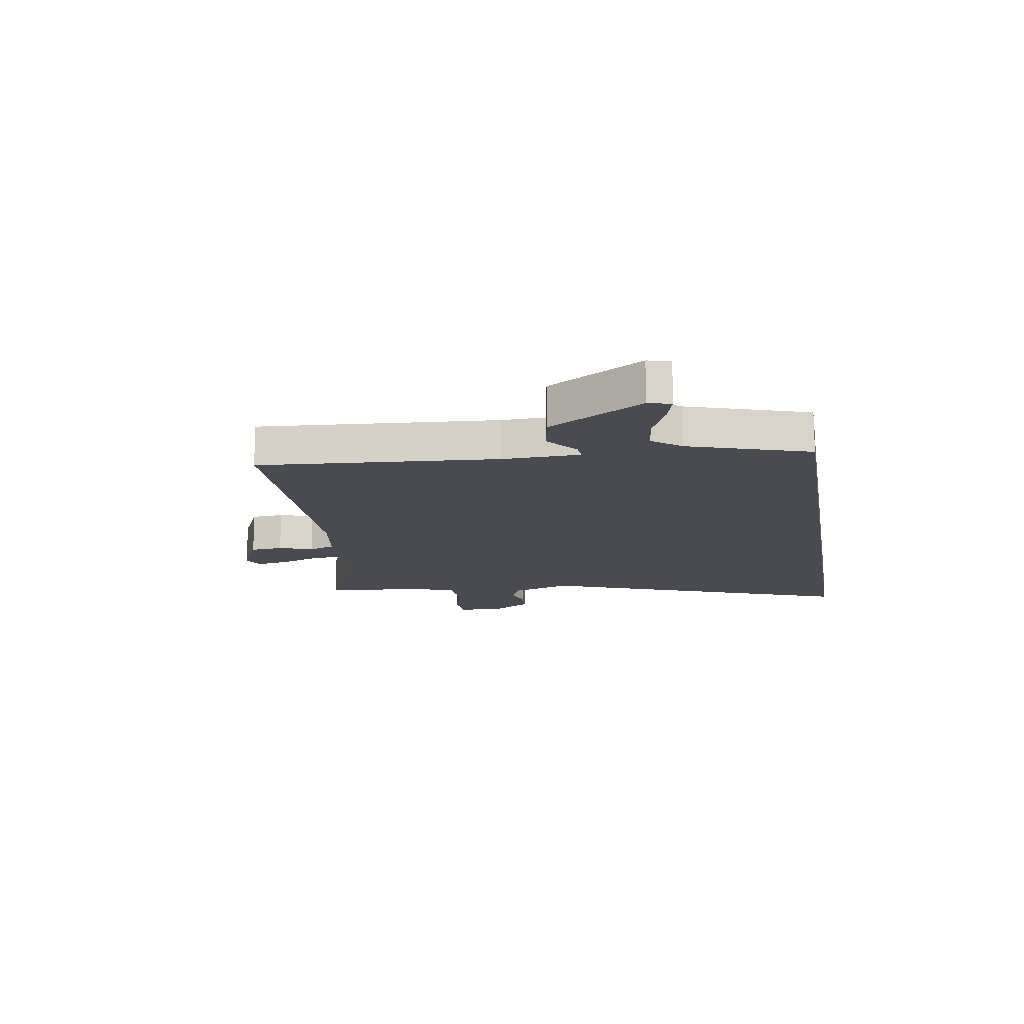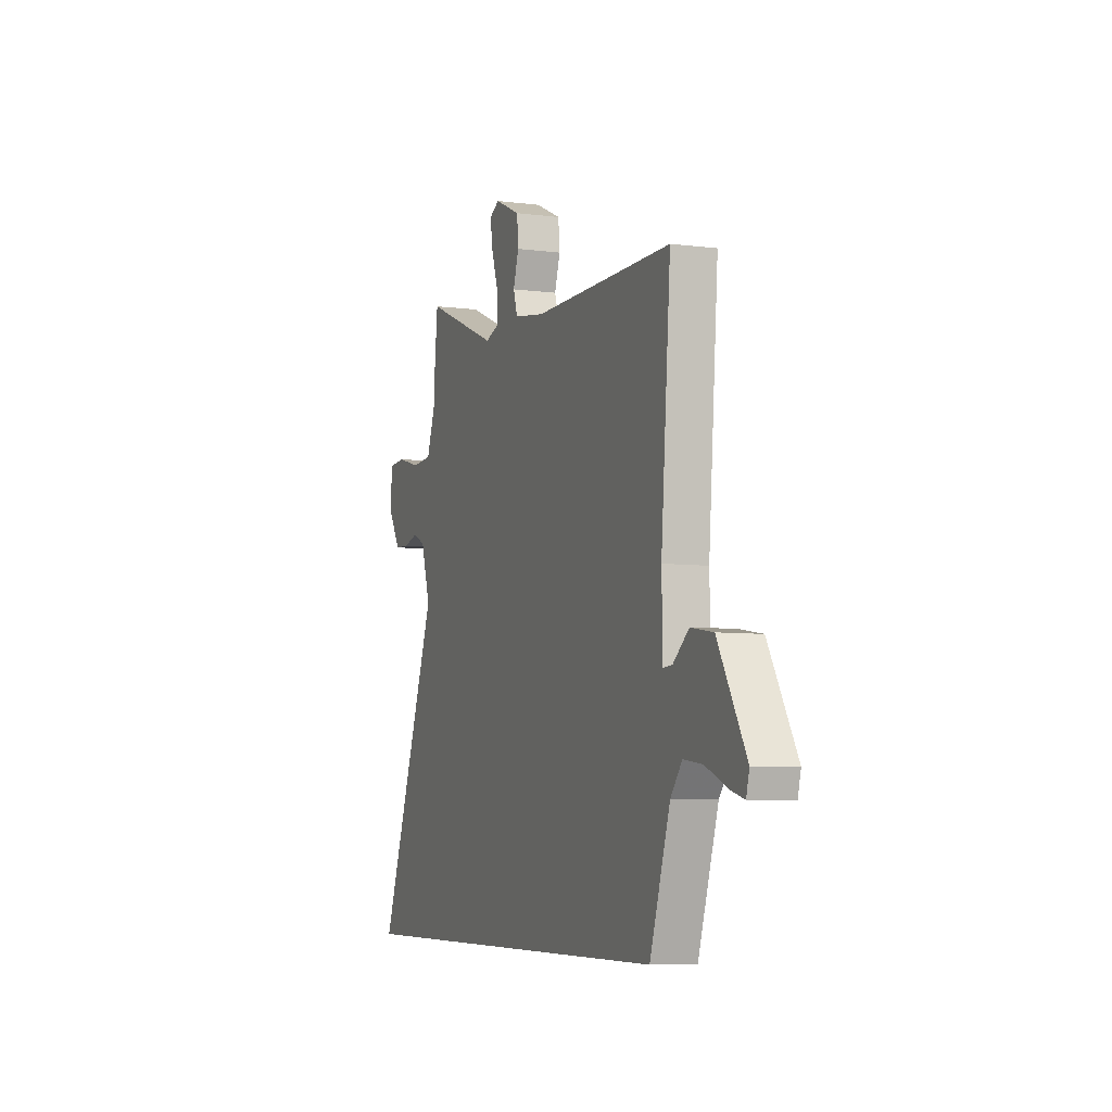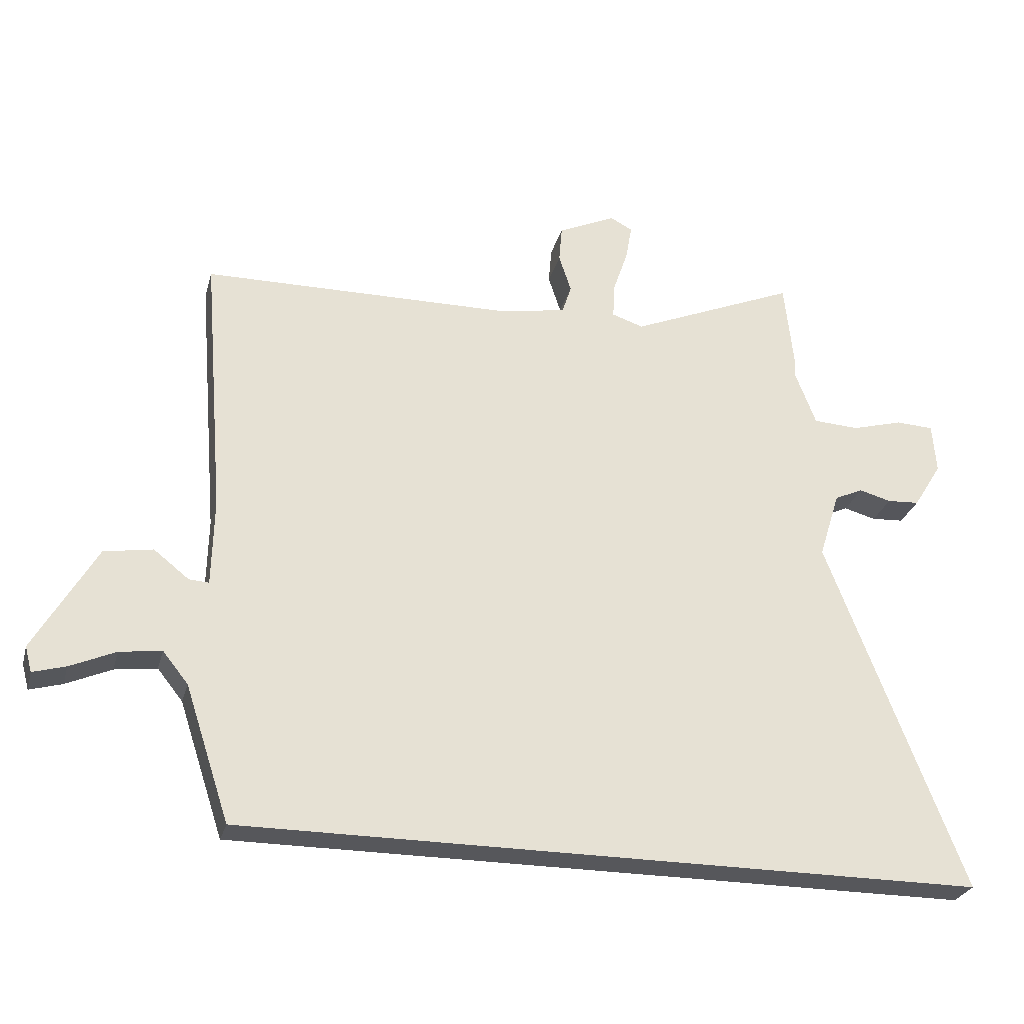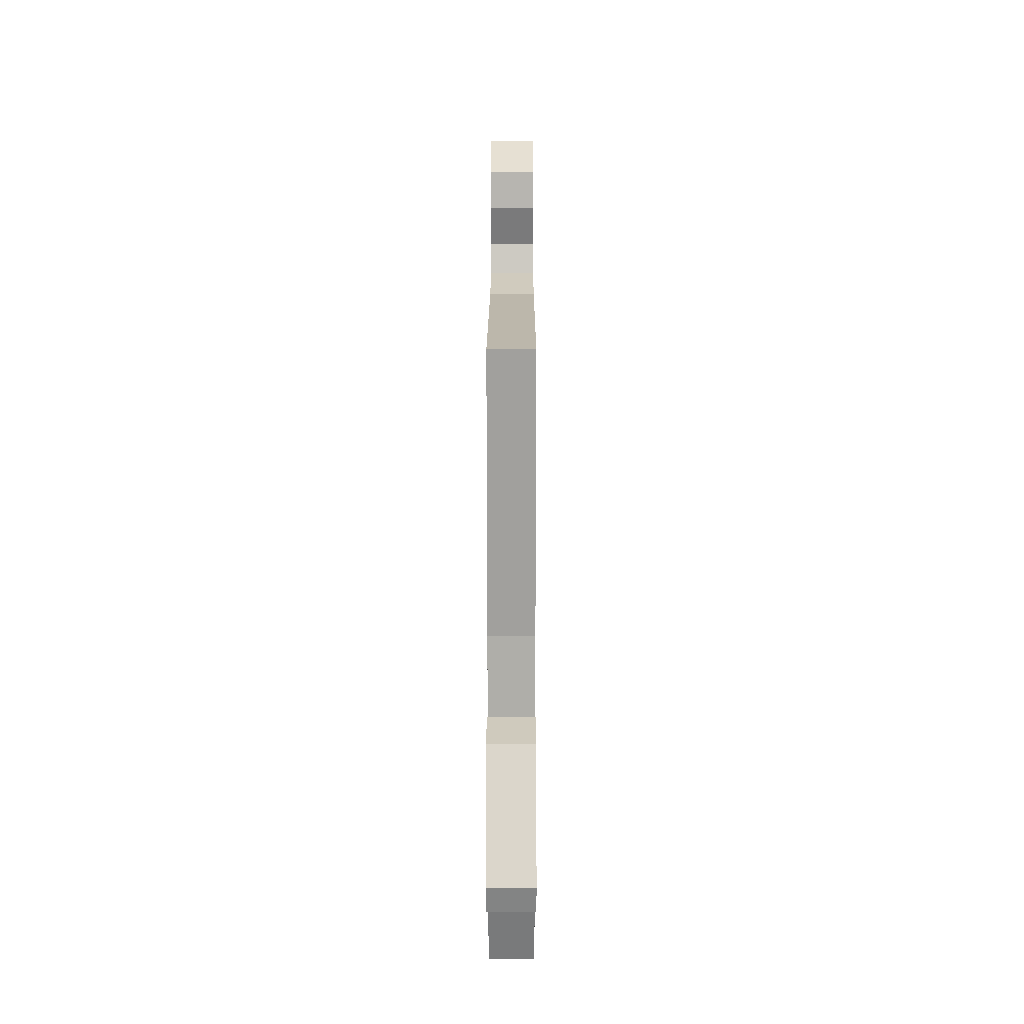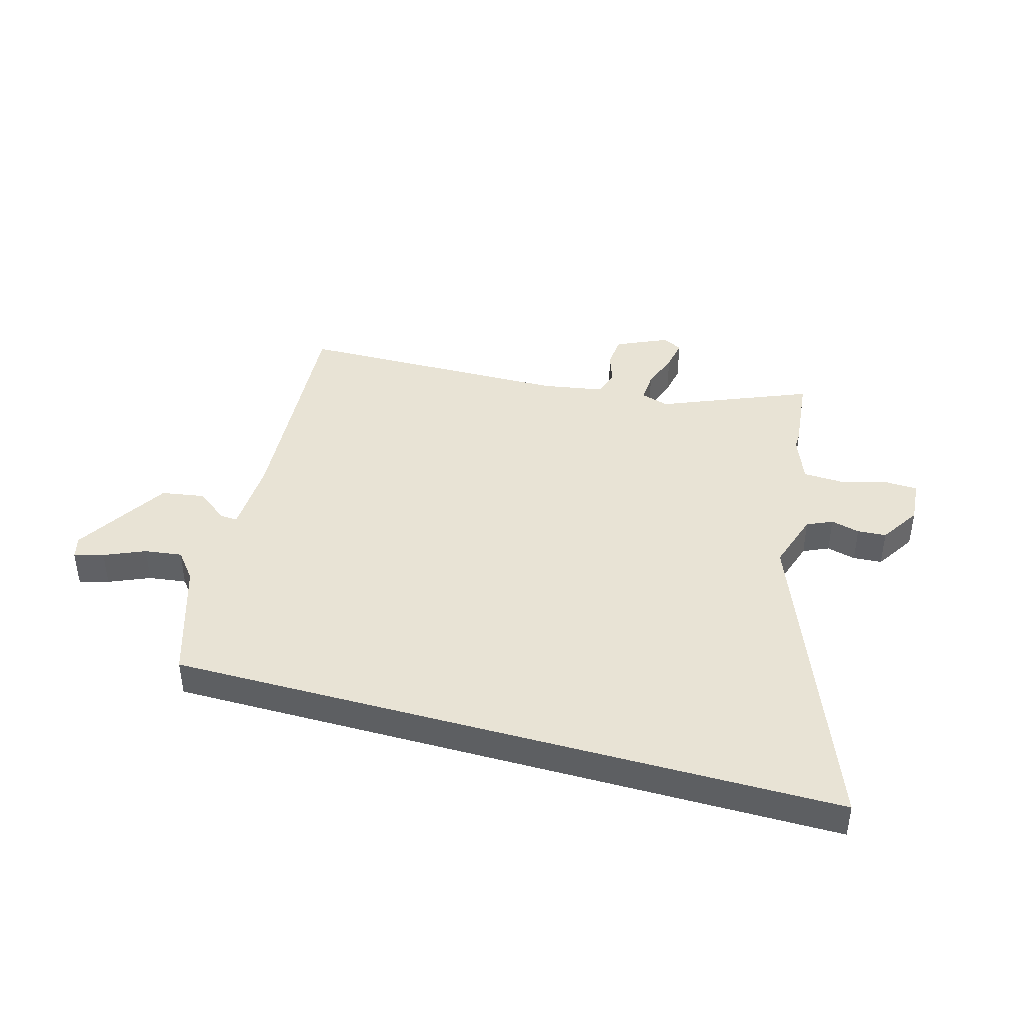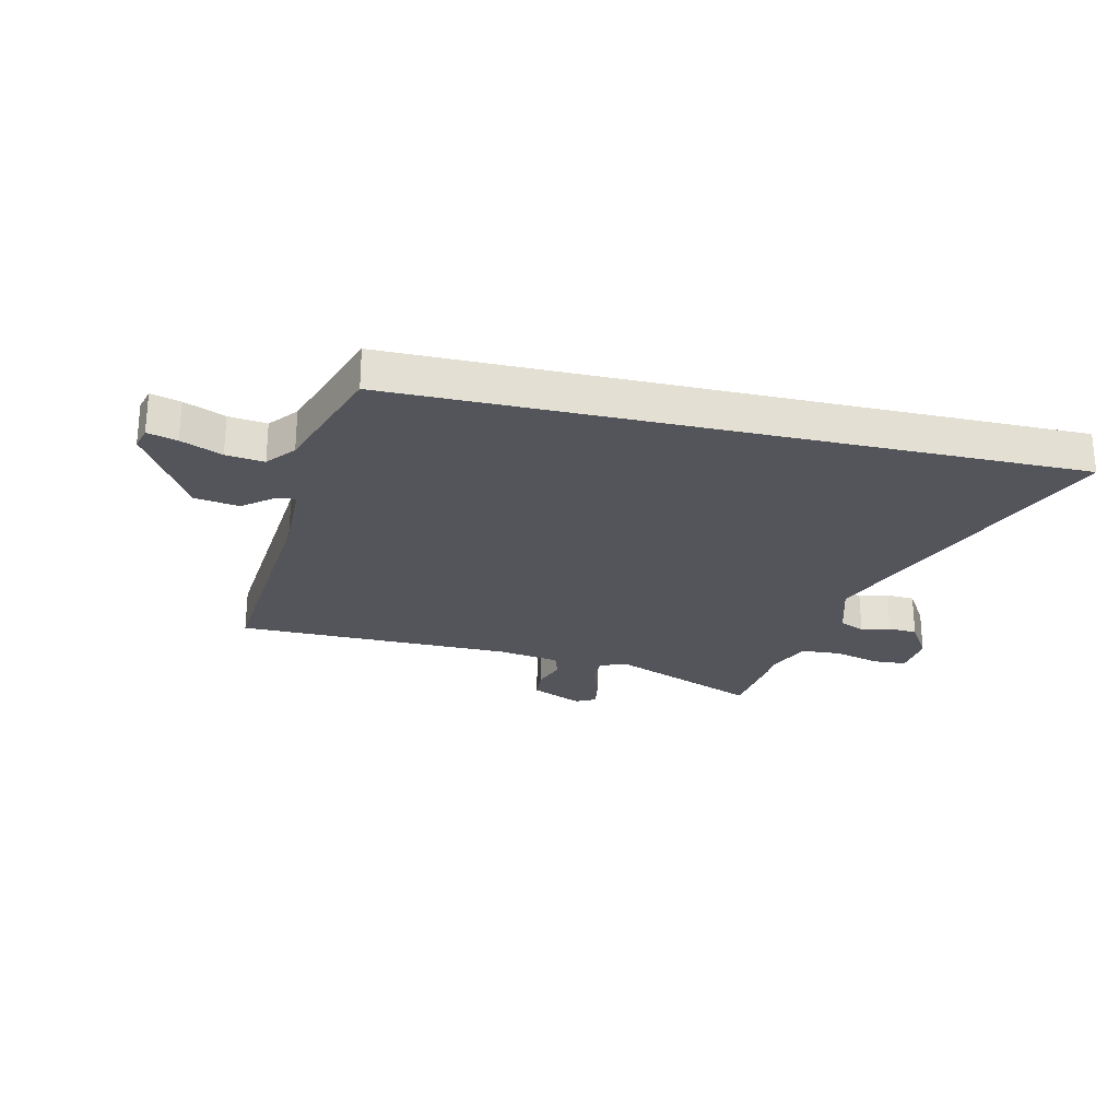
<metadata>
{"format":"obj","ext":"obj","renderer":"f3d","projection":"perspective","resolution":1024,"background":"white","views":[{"elev":-14.5,"azim":99.8,"up":"+Y"},{"elev":-6.7,"azim":69.4,"up":"+Z"},{"elev":-27.4,"azim":165.6,"up":"+Z"},{"elev":13.7,"azim":90.1,"up":"+Z"},{"elev":41.2,"azim":-164.1,"up":"+Y"},{"elev":-24.9,"azim":166.9,"up":"+Y"}]}
</metadata>
<code>
v 0.532 0.07 0.461
v 0.497 0.07 0.032
v 0.5 0.07 -0.108
v 0.532 0.07 -0.106
v 0.589 0.07 -0.061
v 0.668 0.07 -0.074
v 0.768 0.07 -0.246
v 0.757 0.07 -0.287
v 0.704 0.07 -0.272
v 0.631 0.07 -0.24
v 0.563 0.07 -0.231
v 0.522 0.07 -0.282
v 0.45 0.07 -0.5
v -0.751 0.07 -0.5
v -0.532 0.07 0.073
v -0.566 0.07 0.181
v -0.612 0.07 0.202
v -0.664 0.07 0.188
v -0.716 0.07 0.191
v -0.762 0.07 0.265
v -0.756 0.07 0.346
v -0.695 0.07 0.349
v -0.612 0.07 0.326
v -0.538 0.07 0.33
v -0.505 0.07 0.417
v -0.506 0.07 0.446
v -0.491 0.07 0.588
v -0.222 0.07 0.475
v -0.171 0.07 0.492
v -0.174 0.07 0.549
v -0.198 0.07 0.619
v -0.208 0.07 0.677
v -0.172 0.07 0.696
v -0.079 0.07 0.653
v -0.074 0.07 0.594
v -0.094 0.07 0.533
v -0.079 0.07 0.486
v 0.033 0.07 0.467
v 0.532 0 0.461
v 0.497 0 0.032
v 0.5 0 -0.108
v 0.532 0 -0.106
v 0.589 0 -0.061
v 0.668 0 -0.074
v 0.768 0 -0.246
v 0.757 0 -0.287
v 0.704 0 -0.272
v 0.631 0 -0.24
v 0.563 0 -0.231
v 0.522 0 -0.282
v 0.45 0 -0.5
v -0.751 0 -0.5
v -0.532 0 0.073
v -0.566 0 0.181
v -0.612 0 0.202
v -0.664 0 0.188
v -0.716 0 0.191
v -0.762 0 0.265
v -0.756 0 0.346
v -0.695 0 0.349
v -0.612 0 0.326
v -0.538 0 0.33
v -0.505 0 0.417
v -0.506 0 0.446
v -0.491 0 0.588
v -0.222 0 0.475
v -0.171 0 0.492
v -0.174 0 0.549
v -0.198 0 0.619
v -0.208 0 0.677
v -0.172 0 0.696
v -0.079 0 0.653
v -0.074 0 0.594
v -0.094 0 0.533
v -0.079 0 0.486
v 0.033 0 0.467
f 33 34 35 36
f 33 36 37
f 30 31 32 33
f 29 30 33 37
f 28 29 37 38
f 25 26 27 28
f 24 25 28 38
f 20 21 22 23
f 20 23 24
f 17 18 19 20
f 17 20 24 38
f 12 13 14 15
f 11 12 15 16
f 10 11 16 17
f 8 9 10
f 7 8 10
f 4 5 6 7
f 3 4 7 10
f 17 38 1 2
f 3 10 17
f 2 3 17
f 74 73 72 71
f 75 74 71
f 71 70 69 68
f 75 71 68 67
f 76 75 67 66
f 66 65 64 63
f 76 66 63 62
f 61 60 59 58
f 62 61 58
f 58 57 56 55
f 76 62 58 55
f 53 52 51 50
f 54 53 50 49
f 55 54 49 48
f 48 47 46
f 48 46 45
f 45 44 43 42
f 48 45 42 41
f 40 39 76 55
f 55 48 41
f 55 41 40
f 1 39 40 2
f 2 40 41 3
f 3 41 42 4
f 4 42 43 5
f 5 43 44 6
f 6 44 45 7
f 7 45 46 8
f 8 46 47 9
f 9 47 48 10
f 10 48 49 11
f 11 49 50 12
f 12 50 51 13
f 13 51 52 14
f 14 52 53 15
f 15 53 54 16
f 16 54 55 17
f 17 55 56 18
f 18 56 57 19
f 19 57 58 20
f 20 58 59 21
f 21 59 60 22
f 22 60 61 23
f 23 61 62 24
f 24 62 63 25
f 25 63 64 26
f 26 64 65 27
f 27 65 66 28
f 28 66 67 29
f 29 67 68 30
f 30 68 69 31
f 31 69 70 32
f 32 70 71 33
f 33 71 72 34
f 34 72 73 35
f 35 73 74 36
f 36 74 75 37
f 37 75 76 38
f 38 76 39 1

</code>
